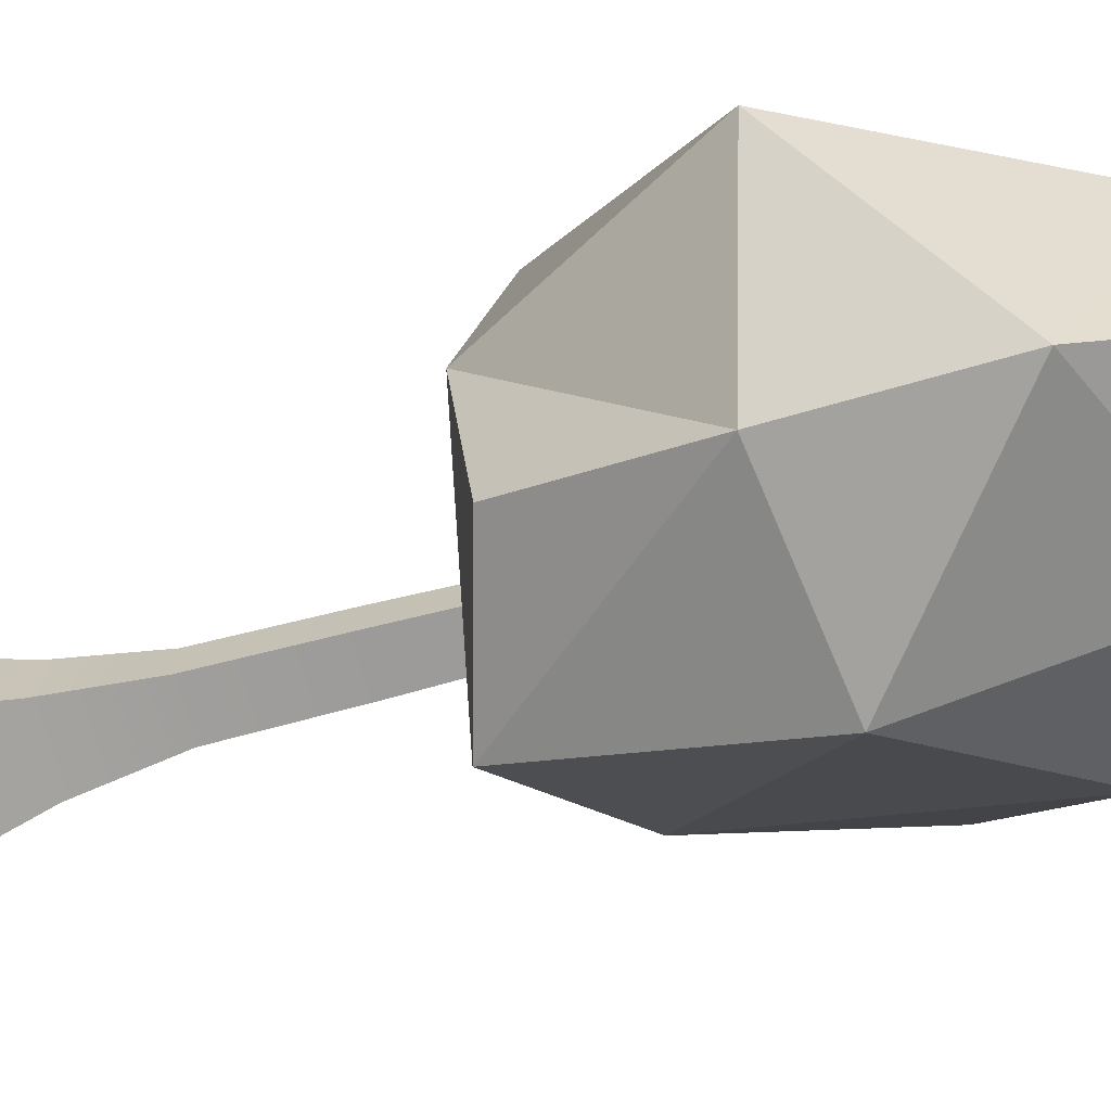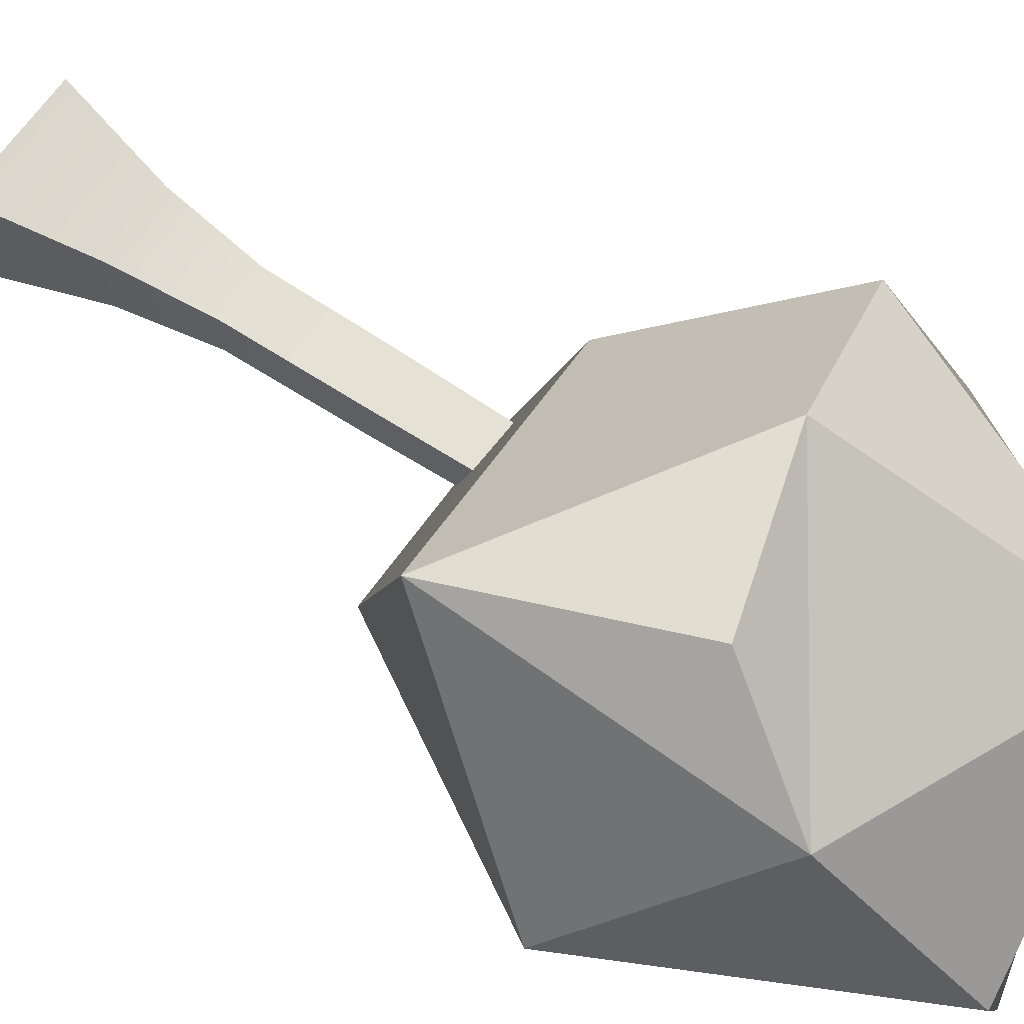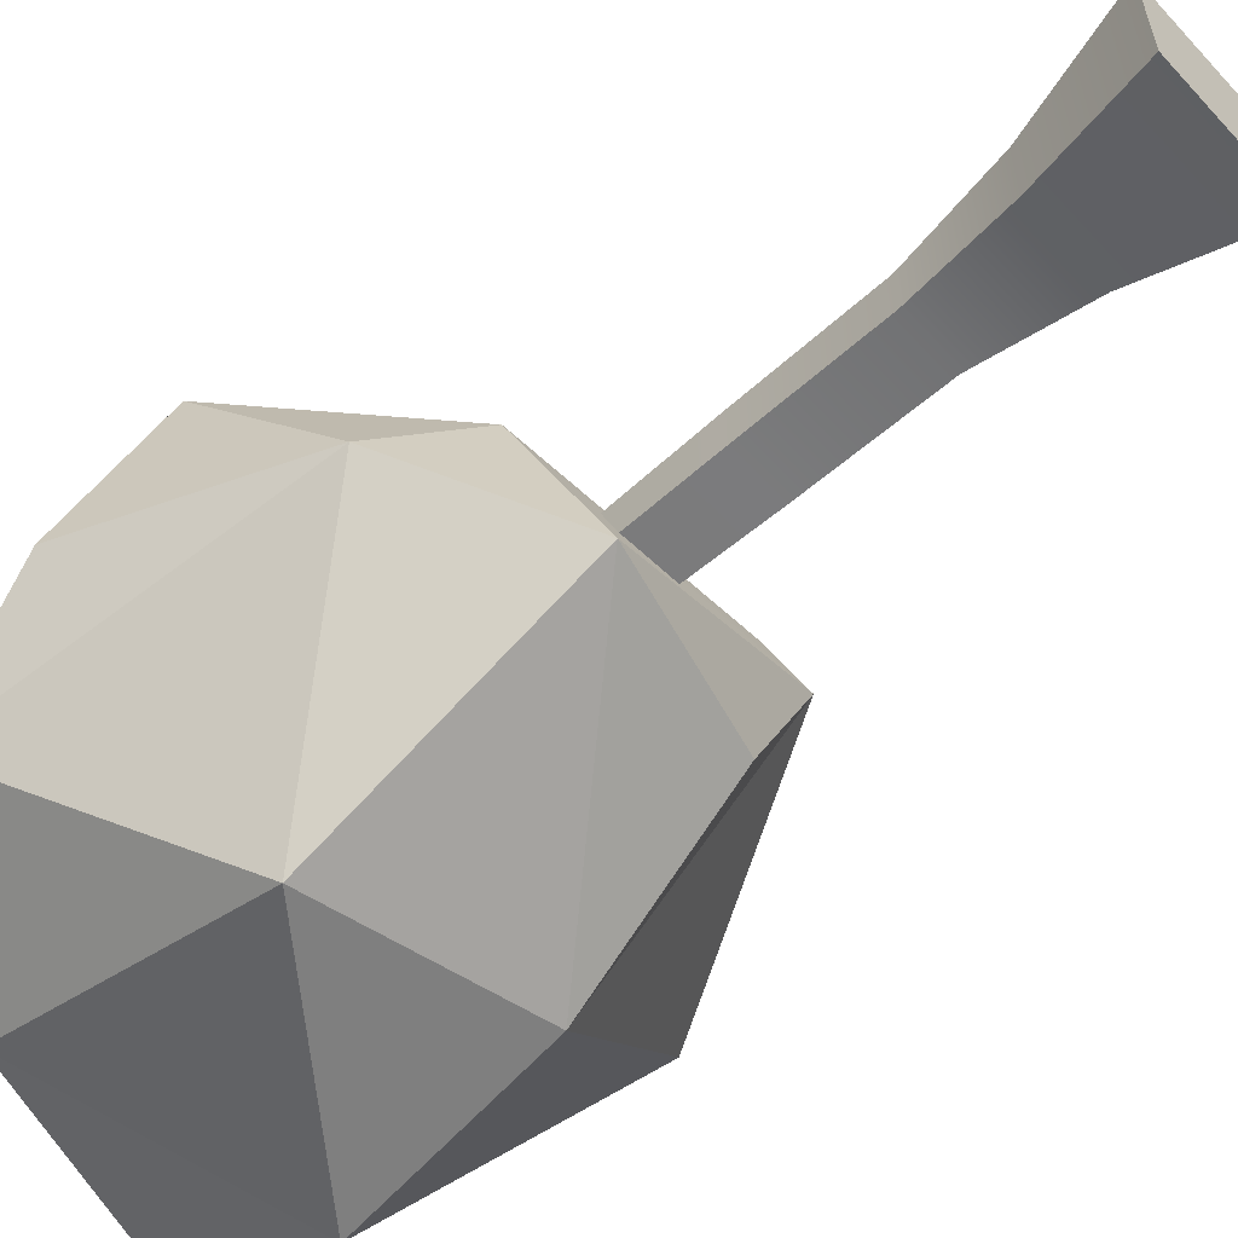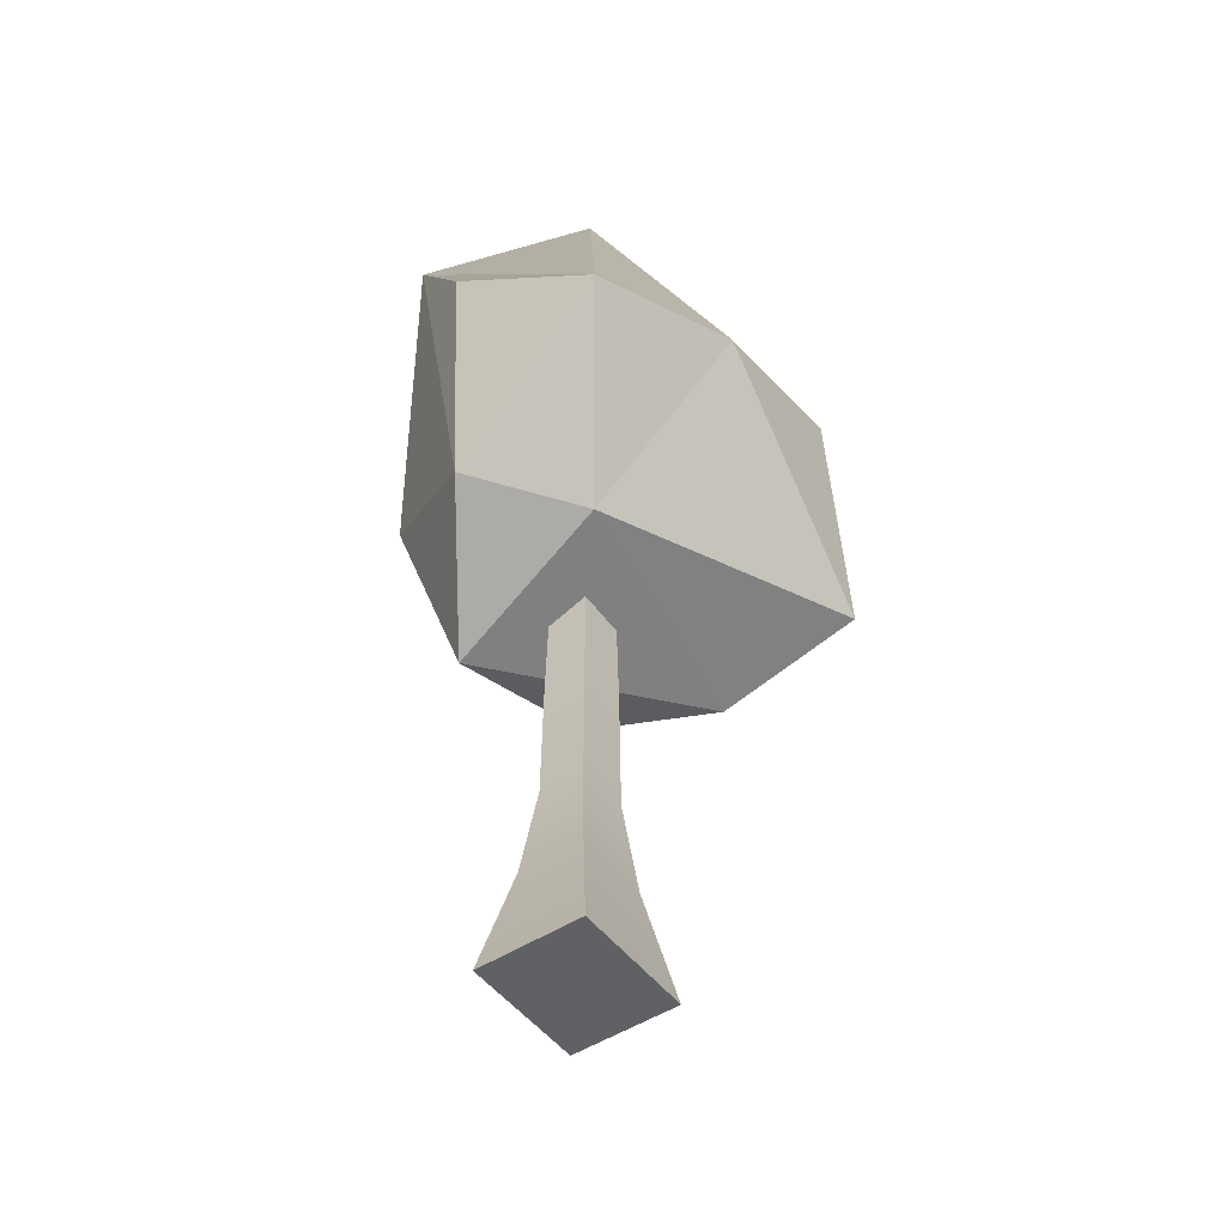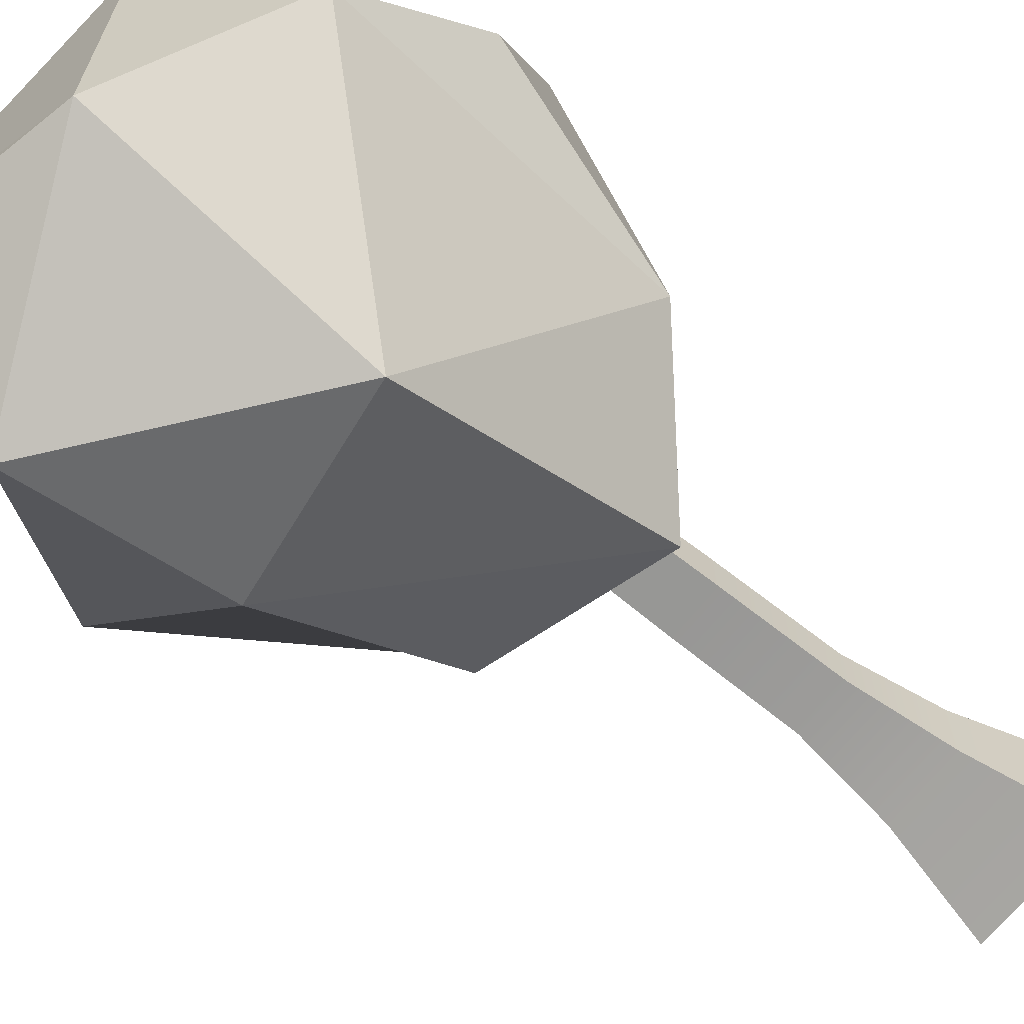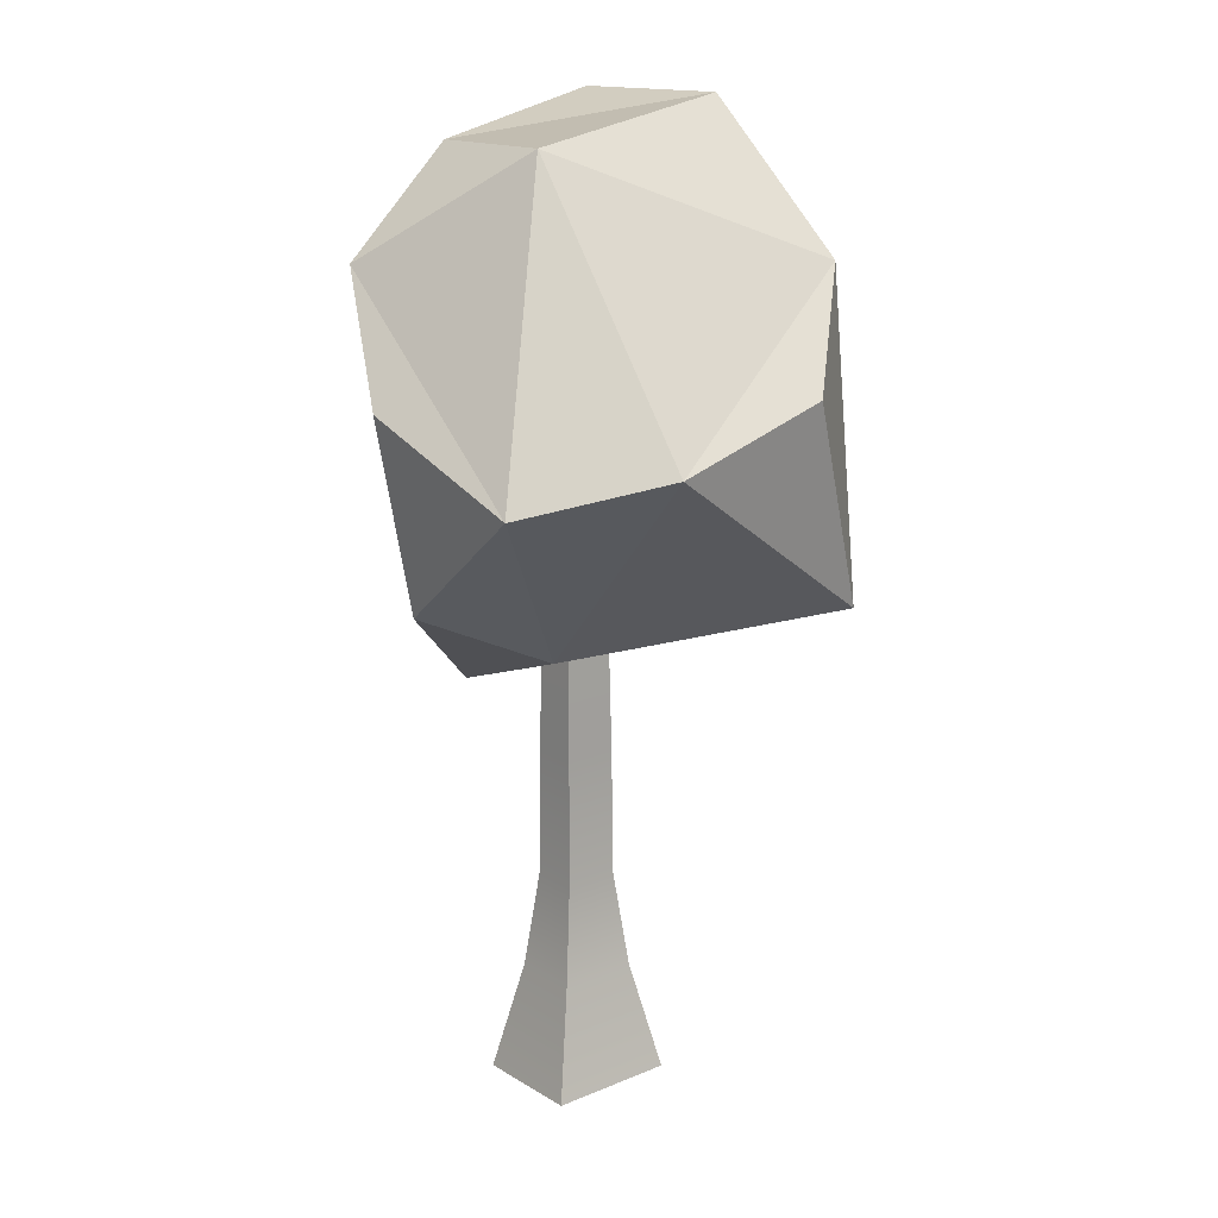
<metadata>
{"format":"obj","ext":"obj","renderer":"f3d","projection":"perspective","resolution":1024,"background":"white","views":[{"elev":-69.5,"azim":104.6,"up":"+Z"},{"elev":64.2,"azim":123.9,"up":"+Z"},{"elev":-59.3,"azim":-47.9,"up":"+Z"},{"elev":-49.2,"azim":-54.3,"up":"+Y"},{"elev":-67.5,"azim":-128.8,"up":"+Z"},{"elev":17.0,"azim":-39.9,"up":"+Y"}]}
</metadata>
<code>
v  -13.29 35.36 -44.15
v  -11.64 31.73 -37.18
v  -11.78 41.2 -47.83
v  -4.27 32.85 -34.42
v  -6.548 46.31 -41.26
v  -4.409 45.81 -50.86
v  4.059 35.17 -34.6
v  7.669 40.66 -37.63
v  6.619 47.74 -44.61
v  4.223 47.75 -51.13
v  -10.15 25.2 -46.04
v  -4.295 32.76 -54.67
v  -4.31 20.09 -50.07
v  6.357 40.9 -54.3
v  5.718 31.18 -53.06
v  4.201 22.39 -49.29
v  -5.876 23.37 -41.29
v  6.855 22.02 -42.89
v  7.59 24.66 -35.73
v  13.49 33.52 -44.73
v  -4.751 0.2848 -42.36
v  -4.751 0.2848 -47.81
v  1.692 0.2848 -47.81
v  1.692 0.2848 -42.36
v  -2.687 25.78 -44.11
v  -0.3719 25.78 -44.11
v  -0.3719 25.78 -46.07
v  -2.687 25.78 -46.07
v  0.4412 5.874 -43.42
v  -3.5 5.874 -43.42
v  -0.1574 10.74 -43.93
v  -2.901 10.74 -43.93
v  -0.2154 17.23 -43.98
v  -2.844 17.23 -43.98
v  0.4412 5.874 -46.76
v  -0.1574 10.74 -46.25
v  -0.2154 17.23 -46.2
v  -3.5 5.874 -46.76
v  -2.901 10.74 -46.25
v  -2.844 17.23 -46.2
o GeoSphere002
g GeoSphere002
f 1 2 3
f 2 4 5
f 2 5 3
f 3 5 6
f 4 7 8
f 4 8 5
f 5 8 9
f 5 9 6
f 6 9 10
f 1 3 11
f 3 6 12
f 3 12 11
f 11 12 13
f 6 10 14
f 6 14 12
f 12 14 15
f 12 15 13
f 13 15 16
f 1 11 2
f 11 13 17
f 11 17 2
f 2 17 4
f 13 16 18
f 13 18 17
f 17 18 19
f 17 19 4
f 4 19 7
f 7 19 8
f 19 18 20
f 19 20 8
f 8 20 9
f 18 16 15
f 18 15 20
f 20 15 14
f 20 14 9
f 9 14 10
f 21 22 23
f 23 24 21
f 25 26 27
f 27 28 25
f 21 24 29
f 29 30 21
f 30 29 31
f 31 32 30
f 32 31 33
f 33 34 32
f 34 33 26
f 26 25 34
f 24 23 35
f 35 29 24
f 29 35 36
f 36 31 29
f 31 36 37
f 37 33 31
f 33 37 27
f 27 26 33
f 23 22 38
f 38 35 23
f 35 38 39
f 39 36 35
f 36 39 40
f 40 37 36
f 37 40 28
f 28 27 37
f 22 21 30
f 30 38 22
f 38 30 32
f 32 39 38
f 39 32 34
f 34 40 39
f 40 34 25
f 25 28 40

</code>
